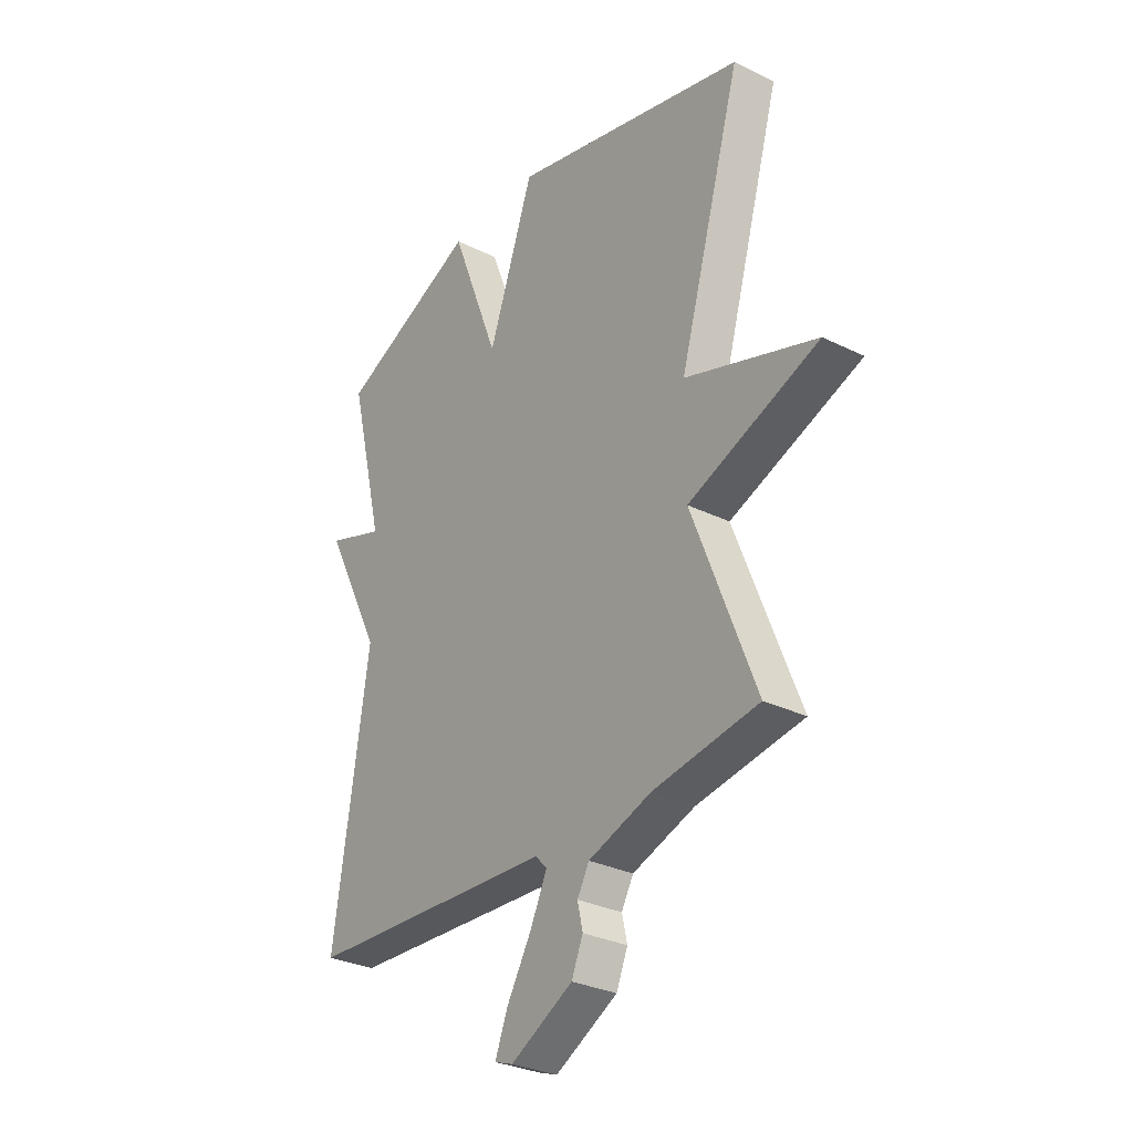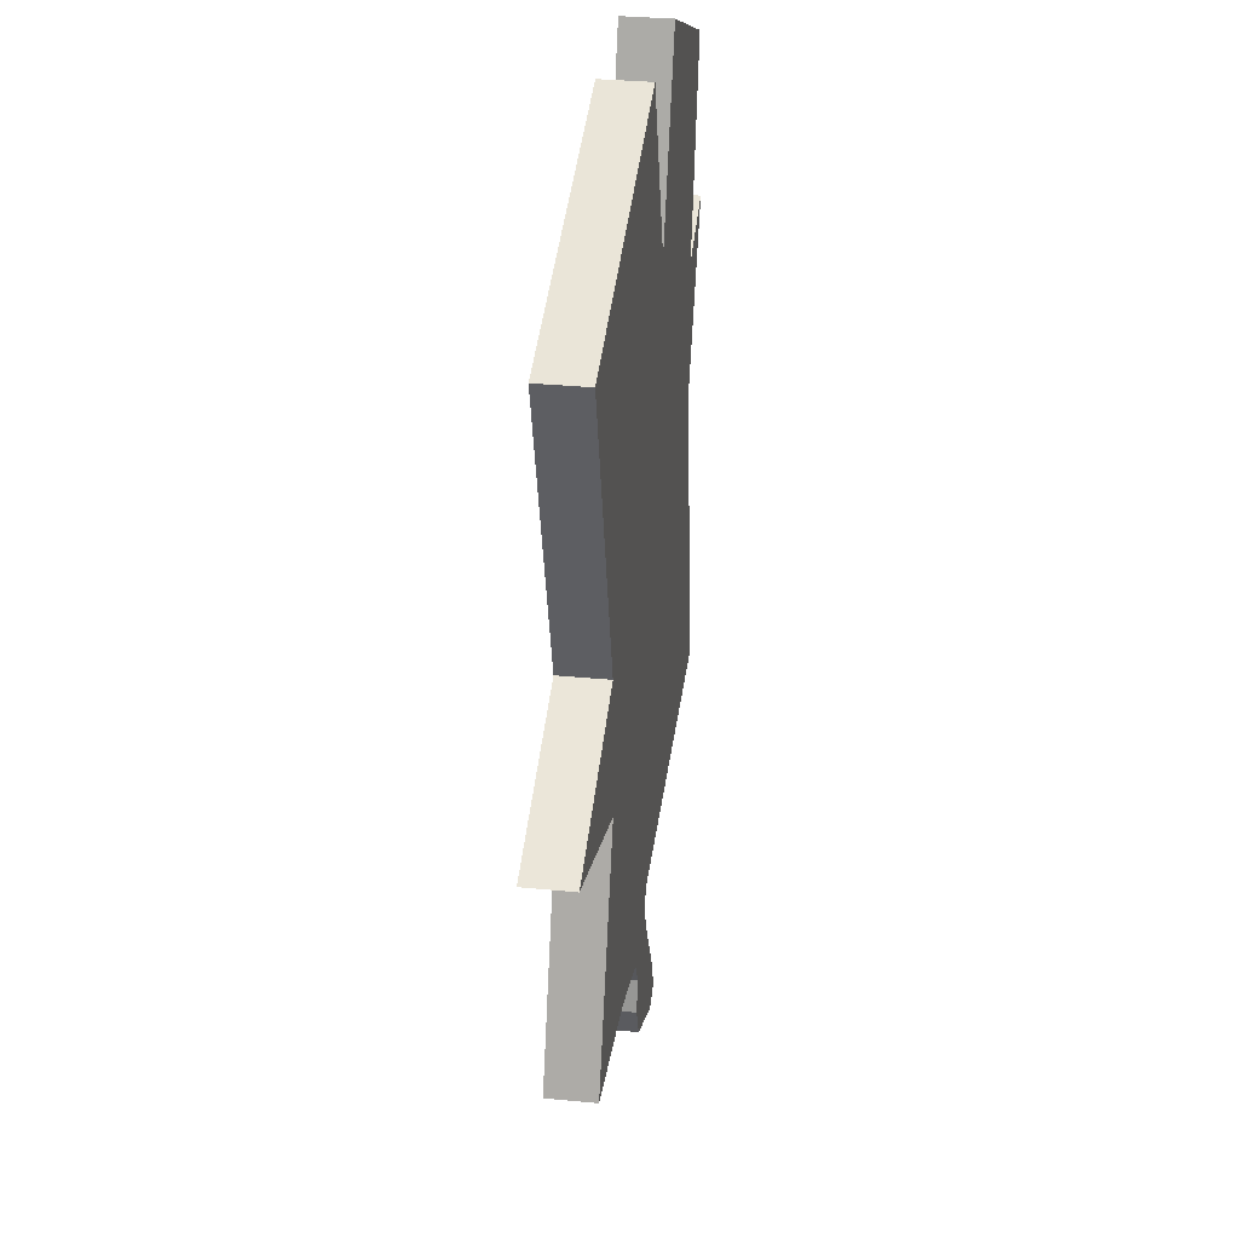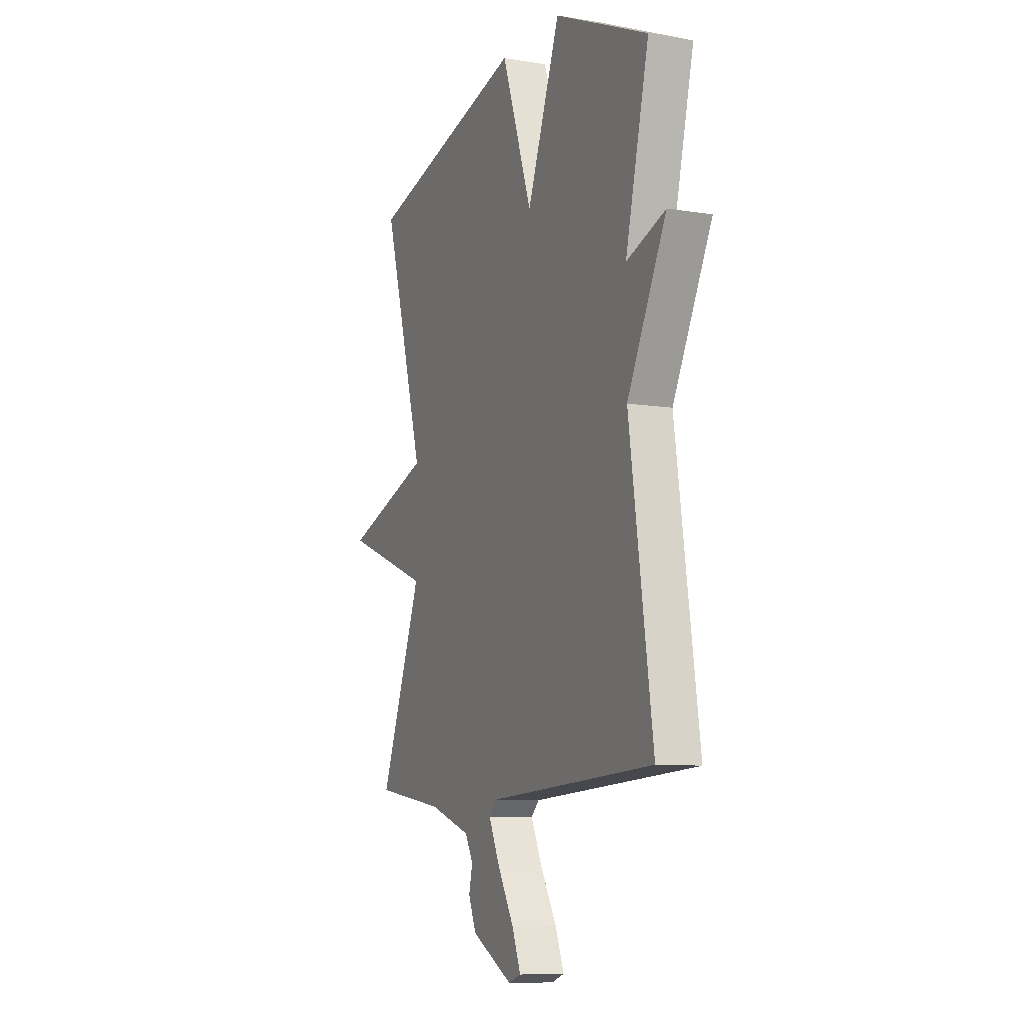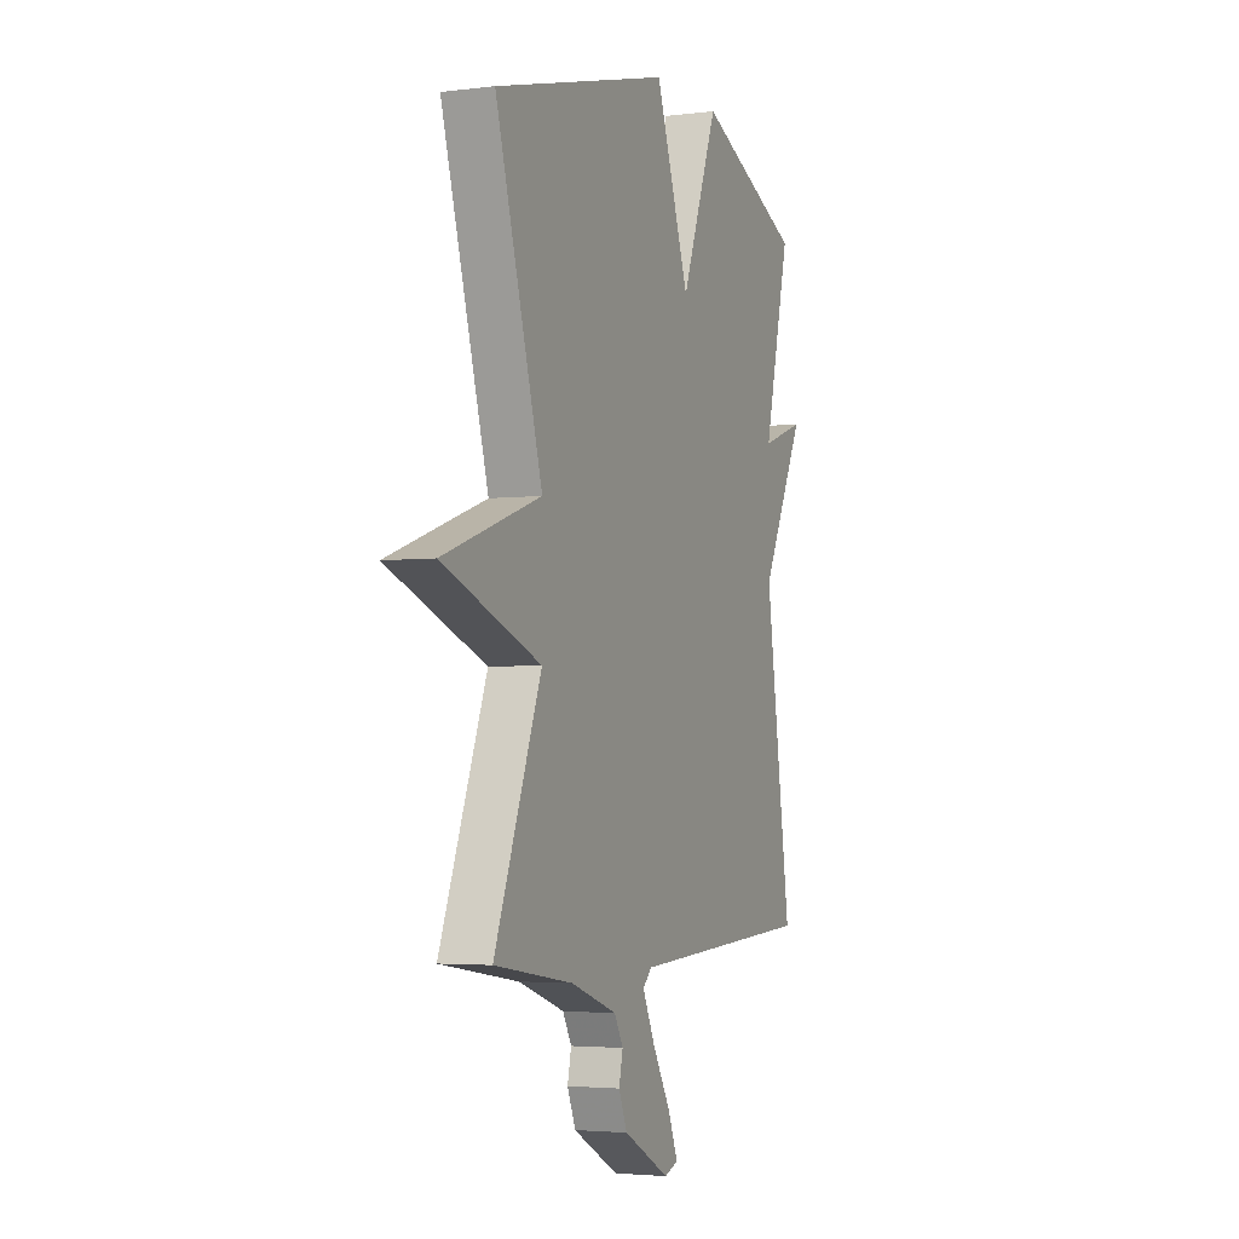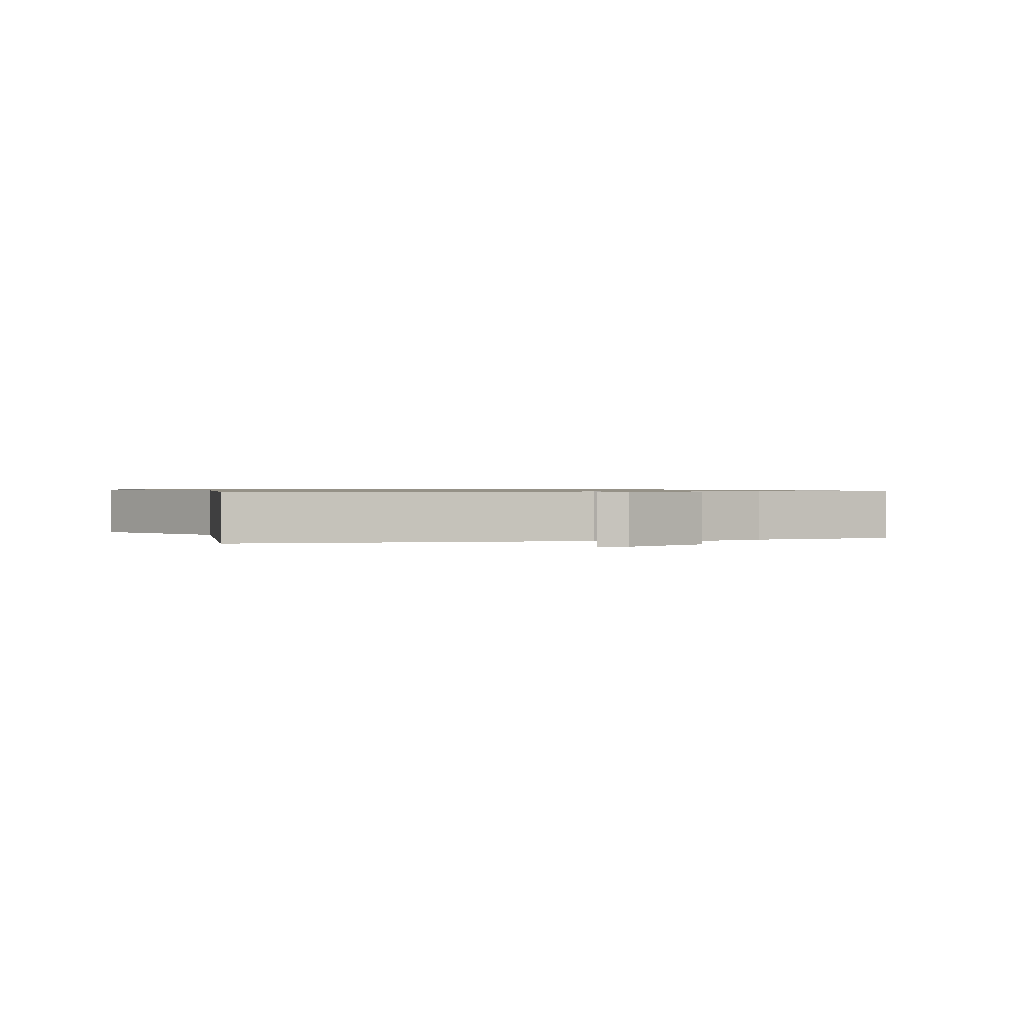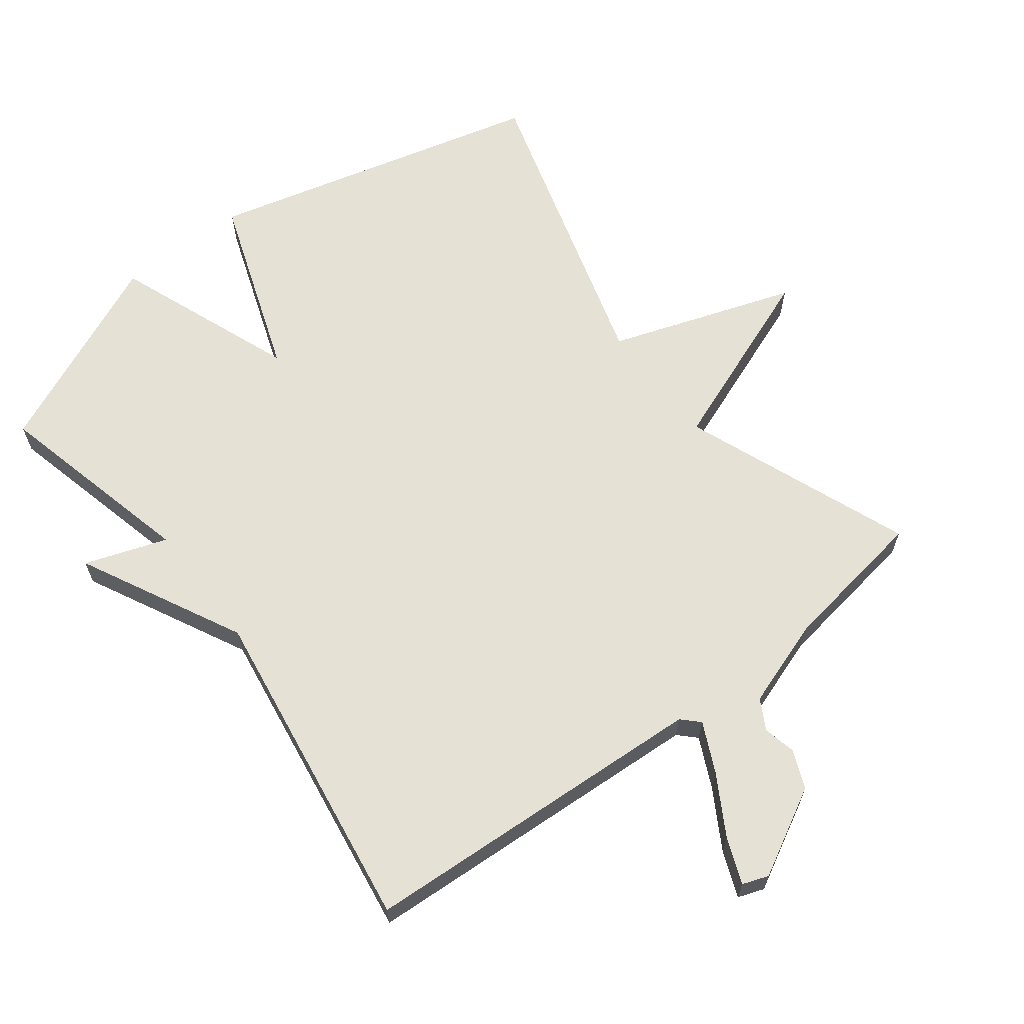
<metadata>
{"format":"obj","ext":"obj","renderer":"f3d","projection":"perspective","resolution":1024,"background":"white","views":[{"elev":-30.5,"azim":-125.4,"up":"+Z"},{"elev":33.3,"azim":-82.4,"up":"+Z"},{"elev":-8.9,"azim":66.4,"up":"+Z"},{"elev":-3.5,"azim":-67.3,"up":"+Z"},{"elev":0.8,"azim":162.2,"up":"+Y"},{"elev":64.5,"azim":142.6,"up":"+Y"}]}
</metadata>
<code>
v -0.5 0.07 0.5
v 0.003 0.07 0.63
v 0.099 0.07 0.359
v 0.203 0.07 0.63
v 0.5 0.07 0.5
v 0.426 0.07 0.195
v 0.549 0.07 0.238
v 0.426 0.07 -0.005
v 0.5 0.07 -0.5
v -0.027 0.07 -0.53
v -0.052 0.07 -0.555
v -0.017 0.07 -0.629
v 0.035 0.07 -0.718
v 0.062 0.07 -0.786
v 0.023 0.07 -0.8
v -0.108 0.07 -0.73
v -0.132 0.07 -0.673
v -0.121 0.07 -0.624
v -0.146 0.07 -0.579
v -0.278 0.07 -0.534
v -0.5 0.07 -0.5
v -0.367 0.07 -0.158
v -0.644 0.07 -0.053
v -0.367 0.07 0.042
v -0.5 0 0.5
v 0.003 0 0.63
v 0.099 0 0.359
v 0.203 0 0.63
v 0.5 0 0.5
v 0.426 0 0.195
v 0.549 0 0.238
v 0.426 0 -0.005
v 0.5 0 -0.5
v -0.027 0 -0.53
v -0.052 0 -0.555
v -0.017 0 -0.629
v 0.035 0 -0.718
v 0.062 0 -0.786
v 0.023 0 -0.8
v -0.108 0 -0.73
v -0.132 0 -0.673
v -0.121 0 -0.624
v -0.146 0 -0.579
v -0.278 0 -0.534
v -0.5 0 -0.5
v -0.367 0 -0.158
v -0.644 0 -0.053
v -0.367 0 0.042
f 22 23 24
f 20 21 22
f 19 20 22 24
f 1 2 3
f 24 1 3
f 19 24 3
f 18 19 3
f 16 17 18
f 15 16 18
f 14 15 18
f 13 14 18
f 12 13 18
f 11 12 18
f 8 9 10
f 8 10 11
f 7 8 11
f 6 7 11
f 6 11 18
f 5 6 18
f 4 5 18
f 3 4 18
f 48 47 46
f 46 45 44
f 48 46 44 43
f 27 26 25
f 27 25 48
f 27 48 43
f 27 43 42
f 42 41 40
f 42 40 39
f 42 39 38
f 42 38 37
f 42 37 36
f 42 36 35
f 34 33 32
f 35 34 32
f 35 32 31
f 35 31 30
f 42 35 30
f 42 30 29
f 42 29 28
f 42 28 27
f 1 25 26 2
f 2 26 27 3
f 3 27 28 4
f 4 28 29 5
f 5 29 30 6
f 6 30 31 7
f 7 31 32 8
f 8 32 33 9
f 9 33 34 10
f 10 34 35 11
f 11 35 36 12
f 12 36 37 13
f 13 37 38 14
f 14 38 39 15
f 15 39 40 16
f 16 40 41 17
f 17 41 42 18
f 18 42 43 19
f 19 43 44 20
f 20 44 45 21
f 21 45 46 22
f 22 46 47 23
f 23 47 48 24
f 24 48 25 1

</code>
